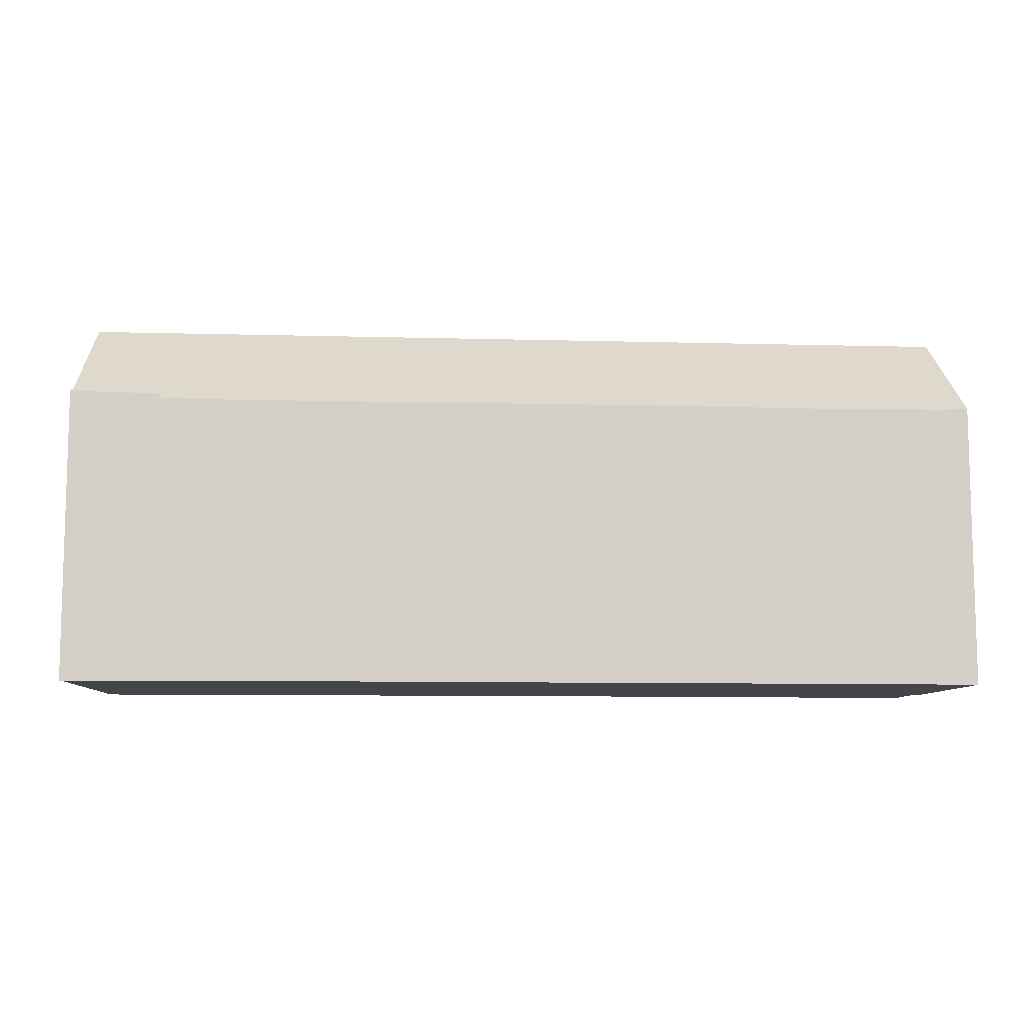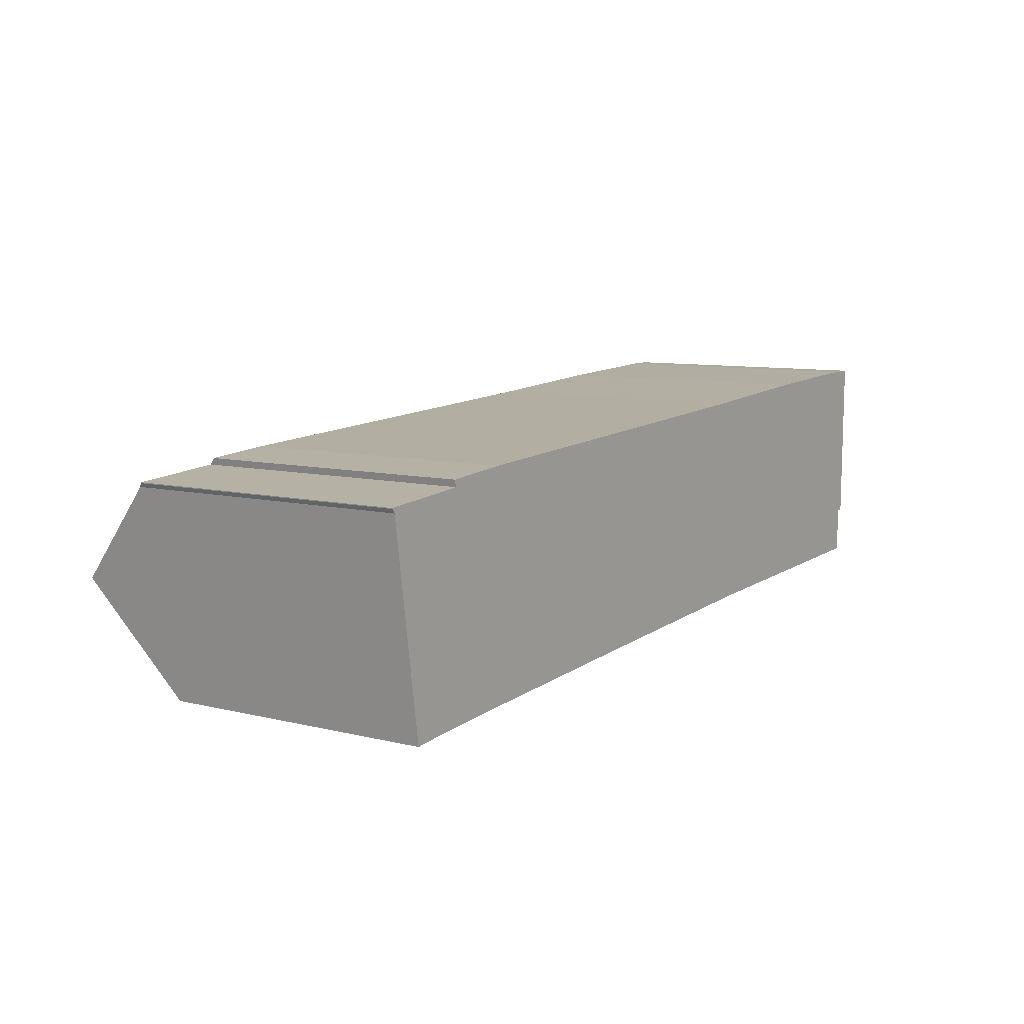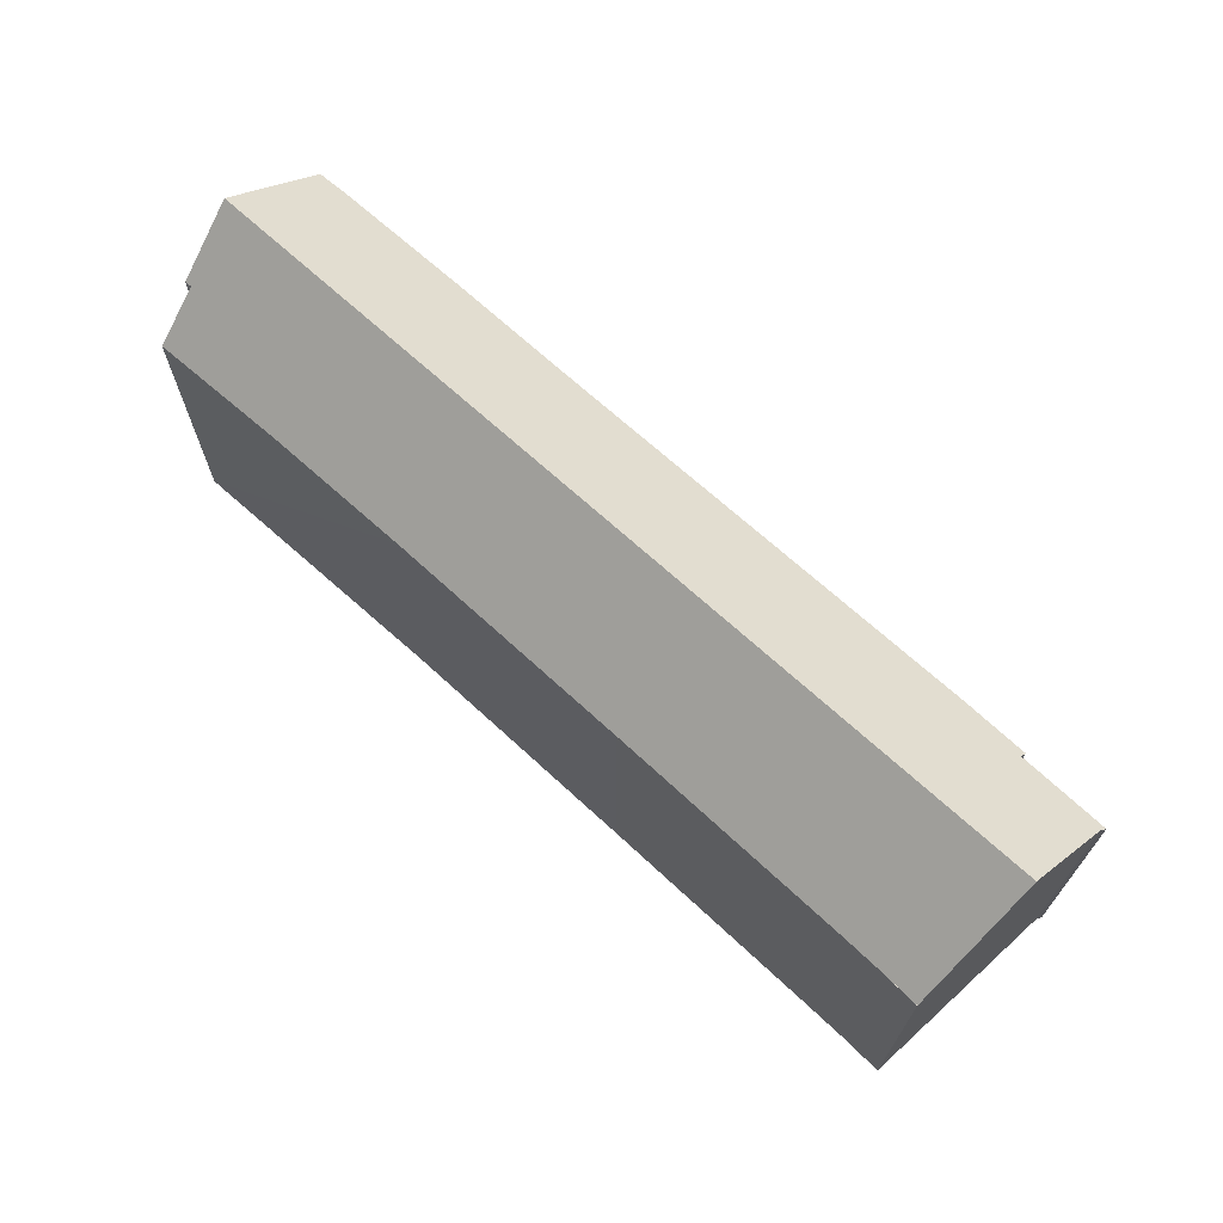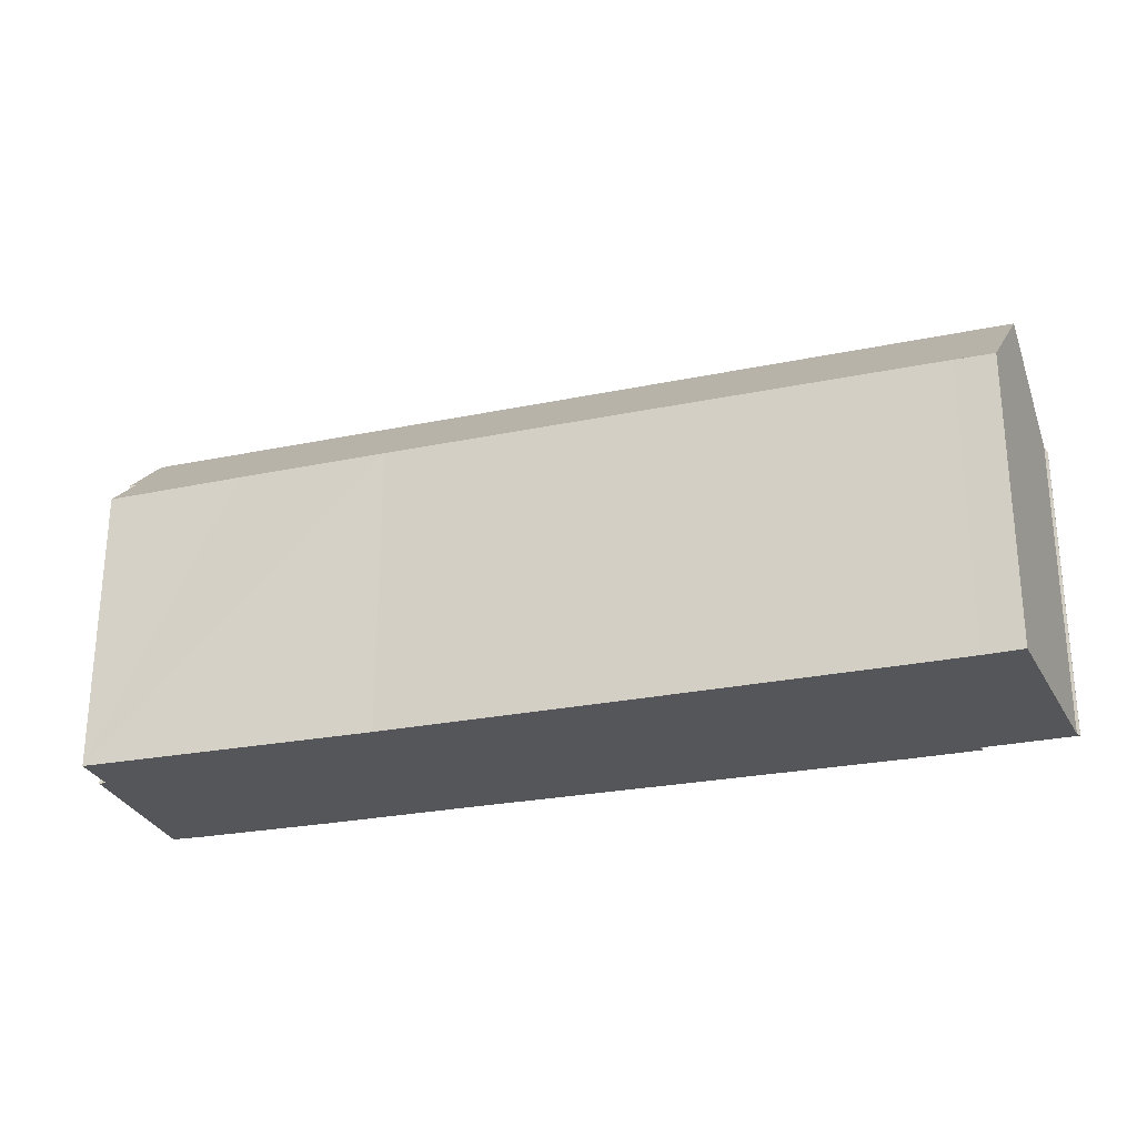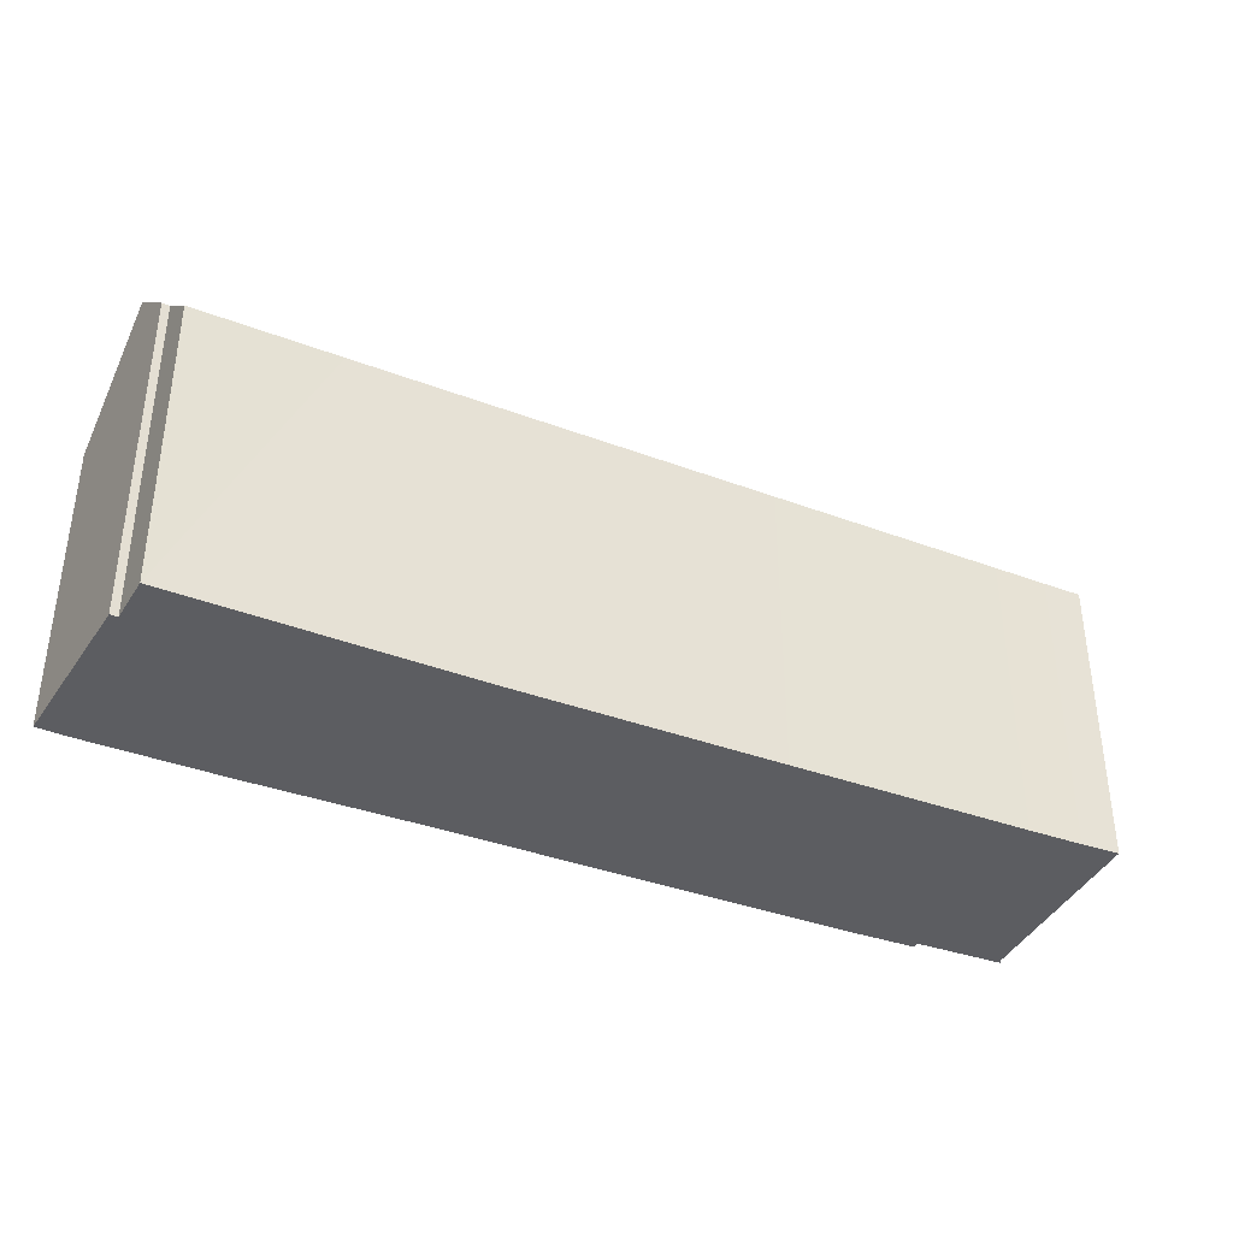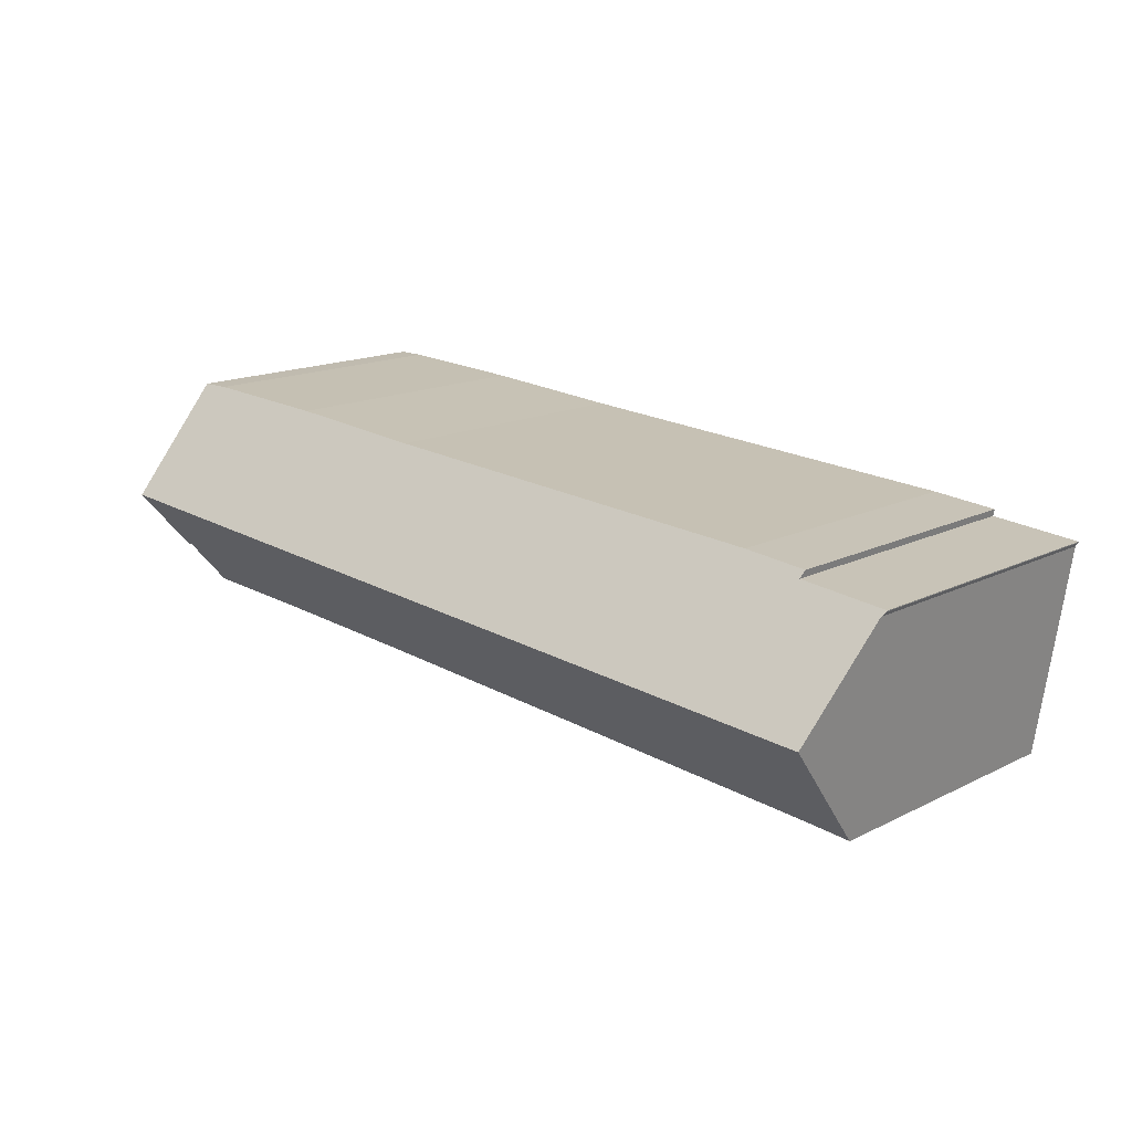
<metadata>
{"format":"obj","ext":"obj","renderer":"f3d","projection":"perspective","resolution":1024,"background":"white","views":[{"elev":-9.2,"azim":-7.5,"up":"+Y"},{"elev":8.5,"azim":-56.0,"up":"+Z"},{"elev":68.1,"azim":-140.7,"up":"+Y"},{"elev":-25.8,"azim":-165.0,"up":"+Y"},{"elev":-36.7,"azim":150.5,"up":"+Y"},{"elev":16.0,"azim":-135.6,"up":"+Z"}]}
</metadata>
<code>
v  0.779 17.31 -4.616
v  3.253 12.97 -9.523
v  1.524 12.92 -9.684
v  41.69 17.31 -2.217
v  5.711 13 -9.346
v  16.44 13.05 -8.654
v  28.07 13.07 -7.946
v  35.08 13.03 -7.588
v  41.41 14.79 -5.174
v  41.43 12.92 -7.339
v  41.43 12.9 -7.369
v  41.75 14.77 -5.175
v  41.78 16.76 -2.85
v  41.79 17.31 -2.211
v  7.07 12.89 0.892
v  4.117 13.22 0.34
v  4.053 12.95 0.646
v  0.126 13.3 0.01
v  0.006 13.34 -0.038
v  0 13.3 8.147e-16
v  0.068 13.42 -0.128
v  0.098 13.46 -0.172
v  0.134 13.5 -0.224
v  26.95 12.95 1.988
v  34.08 12.91 2.457
v  40.53 12.97 2.763
v  40.96 12.99 2.763
v  41.87 13.04 2.764
v  41.84 14.83 0.675
v  41.83 15.4 0.01
v  0 0 0
v  4.117 -2.082e-17 0.34
v  0.126 -6.123e-19 0.01
v  4.053 -3.956e-17 0.646
v  7.07 -5.462e-17 0.892
v  26.95 -1.217e-16 1.988
v  34.08 -1.504e-16 2.457
v  40.53 -1.692e-16 2.763
v  41.87 -1.692e-16 2.764
v  40.96 -1.692e-16 2.763
v  0.006 2.327e-18 -0.038
v  1.525 12.91 -9.695
v  1.524 5.93e-16 -9.684
v  1.525 5.936e-16 -9.695
v  0.134 1.372e-17 -0.224
v  0.779 2.826e-16 -4.616
v  41.75 3.169e-16 -5.175
v  41.84 -4.133e-17 0.675
v  41.83 -6.123e-19 0.01
v  41.78 1.745e-16 -2.85
v  41.79 1.354e-16 -2.211
v  41.41 3.168e-16 -5.174
v  41.43 4.494e-16 -7.339
v  41.43 4.512e-16 -7.369
v  28.07 4.866e-16 -7.946
v  35.08 4.646e-16 -7.588
v  16.44 5.299e-16 -8.654
v  5.711 5.723e-16 -9.346
v  3.253 5.831e-16 -9.523
v  0.098 1.053e-17 -0.172
v  0.068 7.838e-18 -0.128
g defaultobject
f 1 2 3
f 2 1 4
f 2 4 5
f 5 4 6
f 6 4 7
f 7 4 8
f 8 4 9
f 8 9 10
f 8 10 11
f 9 4 12
f 12 4 13
f 13 4 14
f 15 16 17
f 18 19 20
f 19 18 21
f 21 18 22
f 22 18 23
f 23 18 1
f 1 18 16
f 1 16 4
f 4 16 15
f 4 15 24
f 4 24 25
f 4 25 26
f 4 26 27
f 4 27 28
f 4 28 29
f 4 29 14
f 14 29 30
f 31 18 20
f 18 31 16
f 16 31 32
f 32 31 33
f 34 15 17
f 15 34 35
f 35 24 15
f 24 35 36
f 24 36 25
f 25 36 37
f 25 37 26
f 26 37 38
f 27 39 28
f 39 27 26
f 39 26 38
f 39 38 40
f 32 17 16
f 17 32 34
f 41 20 19
f 20 41 31
f 42 43 3
f 43 42 44
f 3 23 1
f 23 3 43
f 23 43 45
f 45 43 46
f 30 13 14
f 13 30 12
f 12 30 29
f 12 29 28
f 12 28 39
f 12 39 47
f 47 39 48
f 47 48 49
f 47 49 50
f 50 49 51
f 52 10 9
f 10 52 53
f 53 11 10
f 11 53 54
f 12 52 9
f 52 12 47
f 54 8 11
f 8 54 7
f 7 54 55
f 55 54 56
f 55 6 7
f 6 55 57
f 6 57 5
f 5 57 58
f 5 58 2
f 2 58 59
f 59 42 2
f 42 59 44
f 45 22 23
f 22 45 21
f 21 45 19
f 19 45 60
f 19 60 41
f 41 60 61
f 59 43 44
f 43 59 46
f 46 59 45
f 45 59 33
f 33 59 32
f 32 59 58
f 32 58 57
f 32 57 35
f 35 57 36
f 36 57 55
f 36 55 56
f 36 56 37
f 37 56 54
f 37 54 38
f 38 54 53
f 38 53 52
f 38 52 47
f 38 47 50
f 38 50 40
f 40 50 51
f 40 51 49
f 40 49 48
f 40 48 39
f 35 34 32
f 61 31 41
f 31 61 33
f 33 61 60
f 33 60 45

</code>
